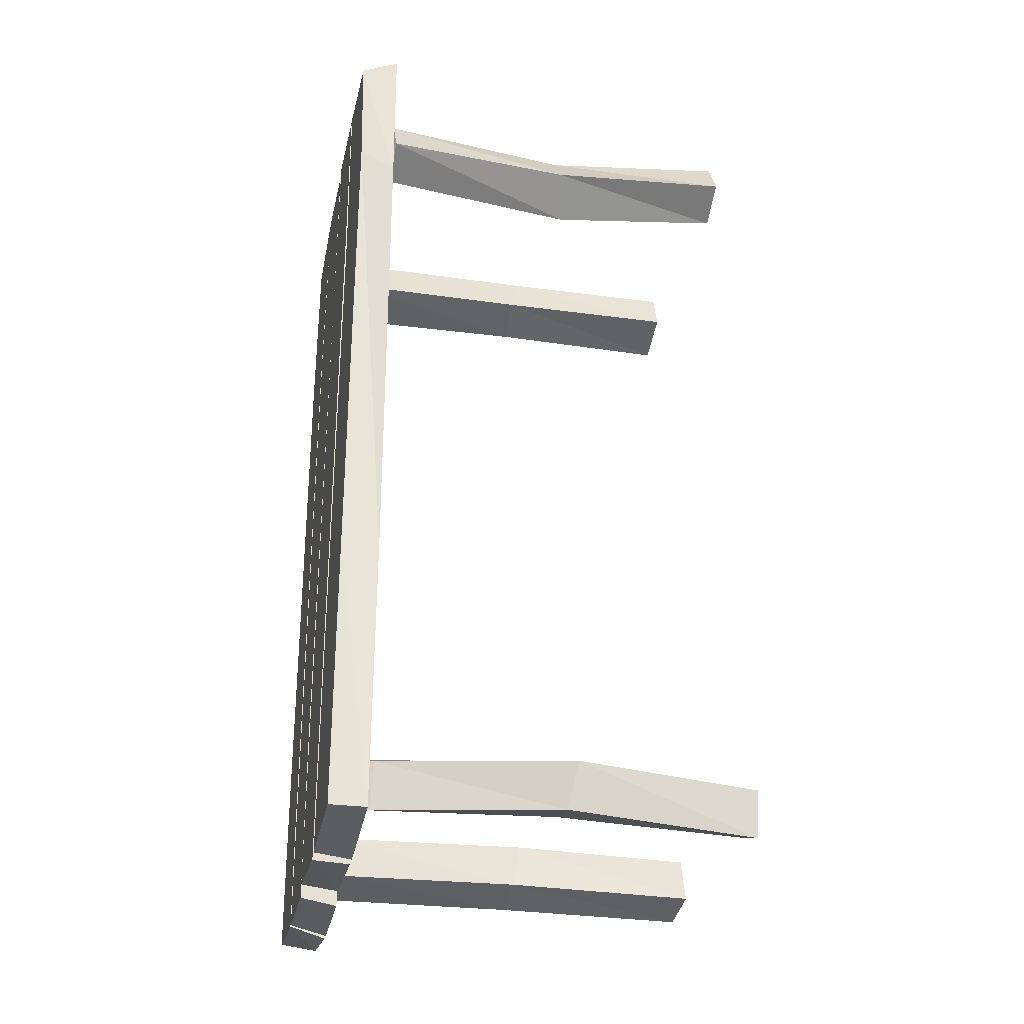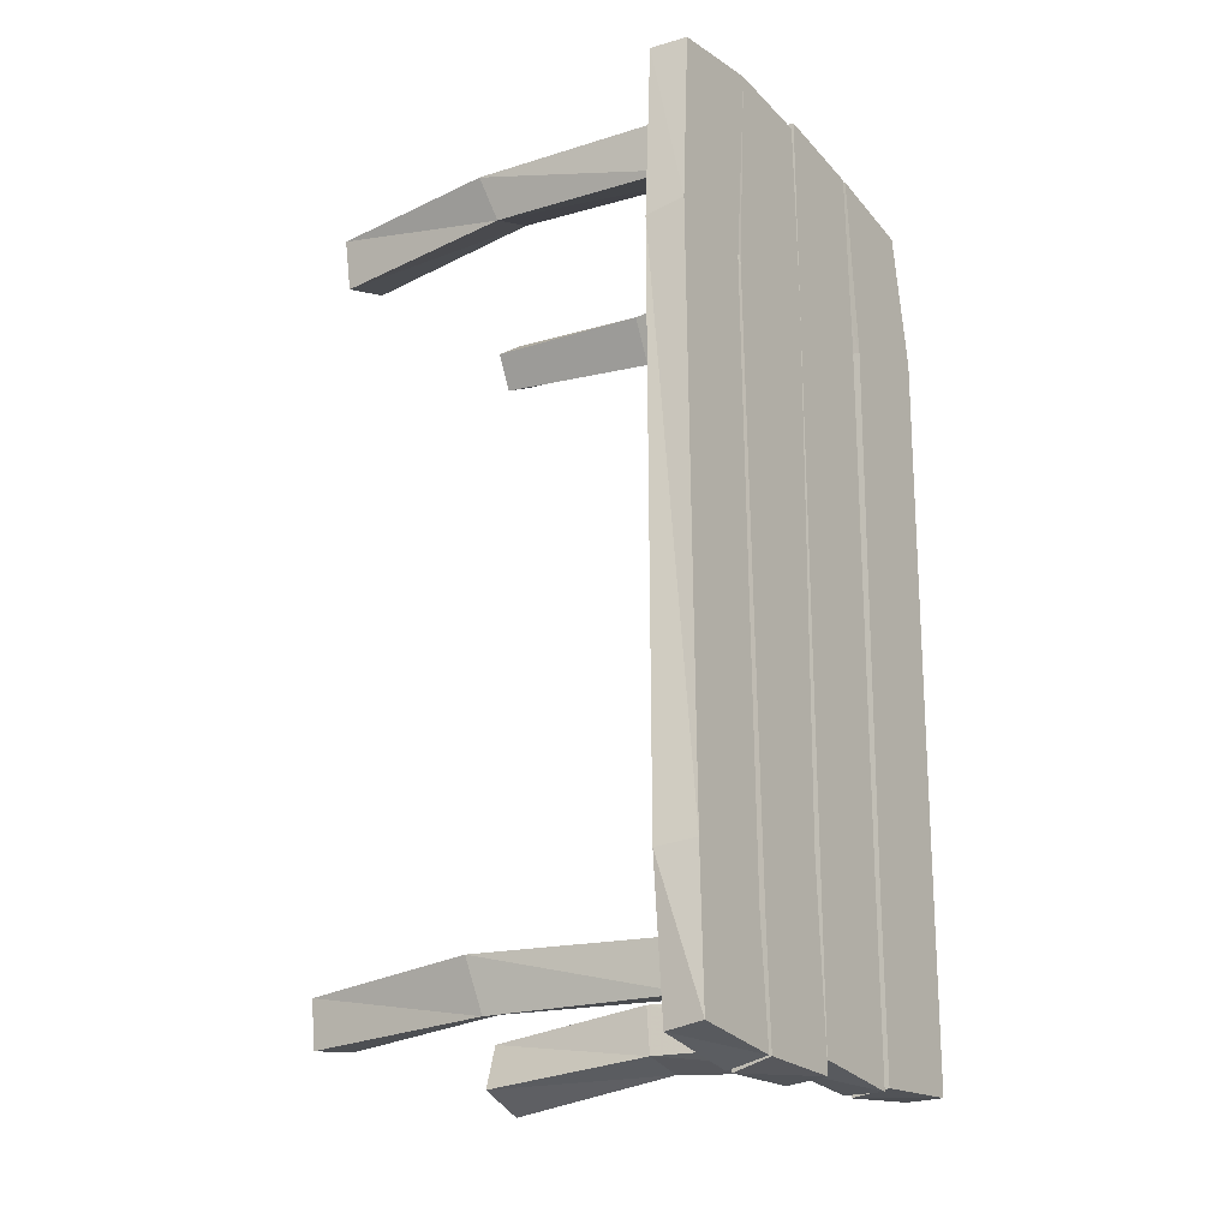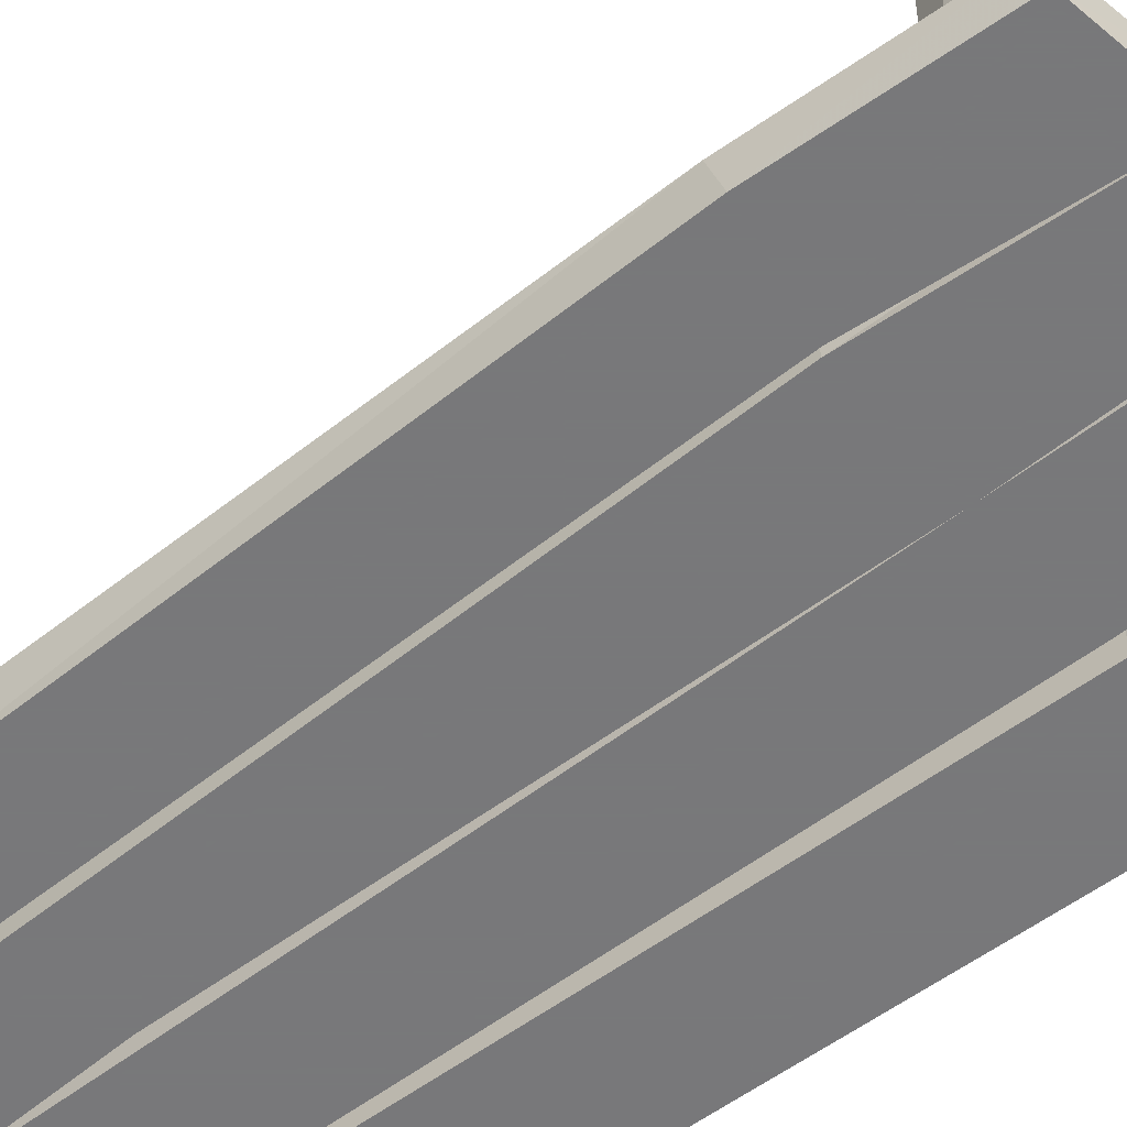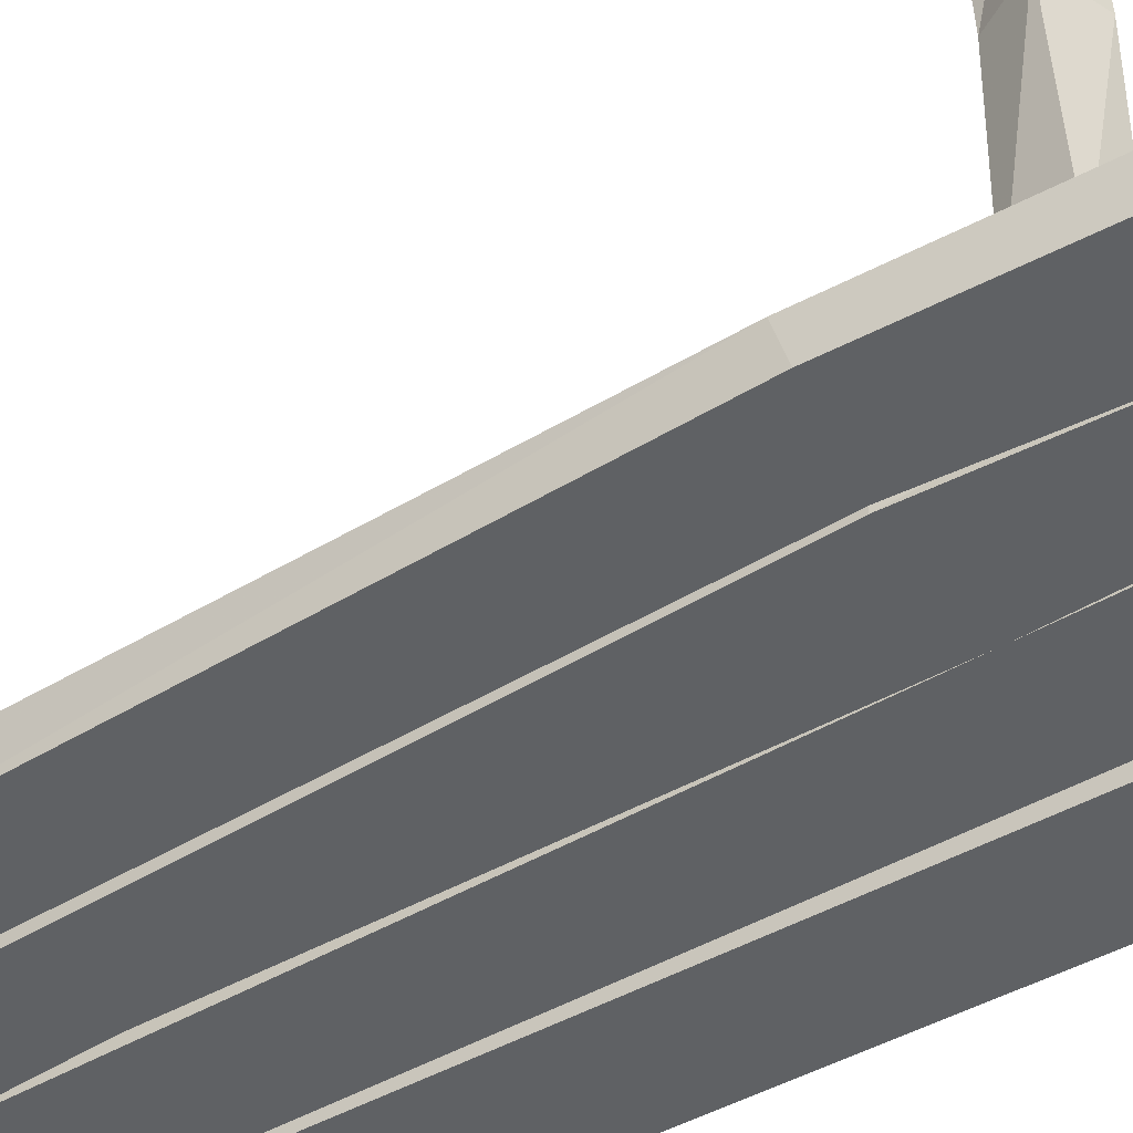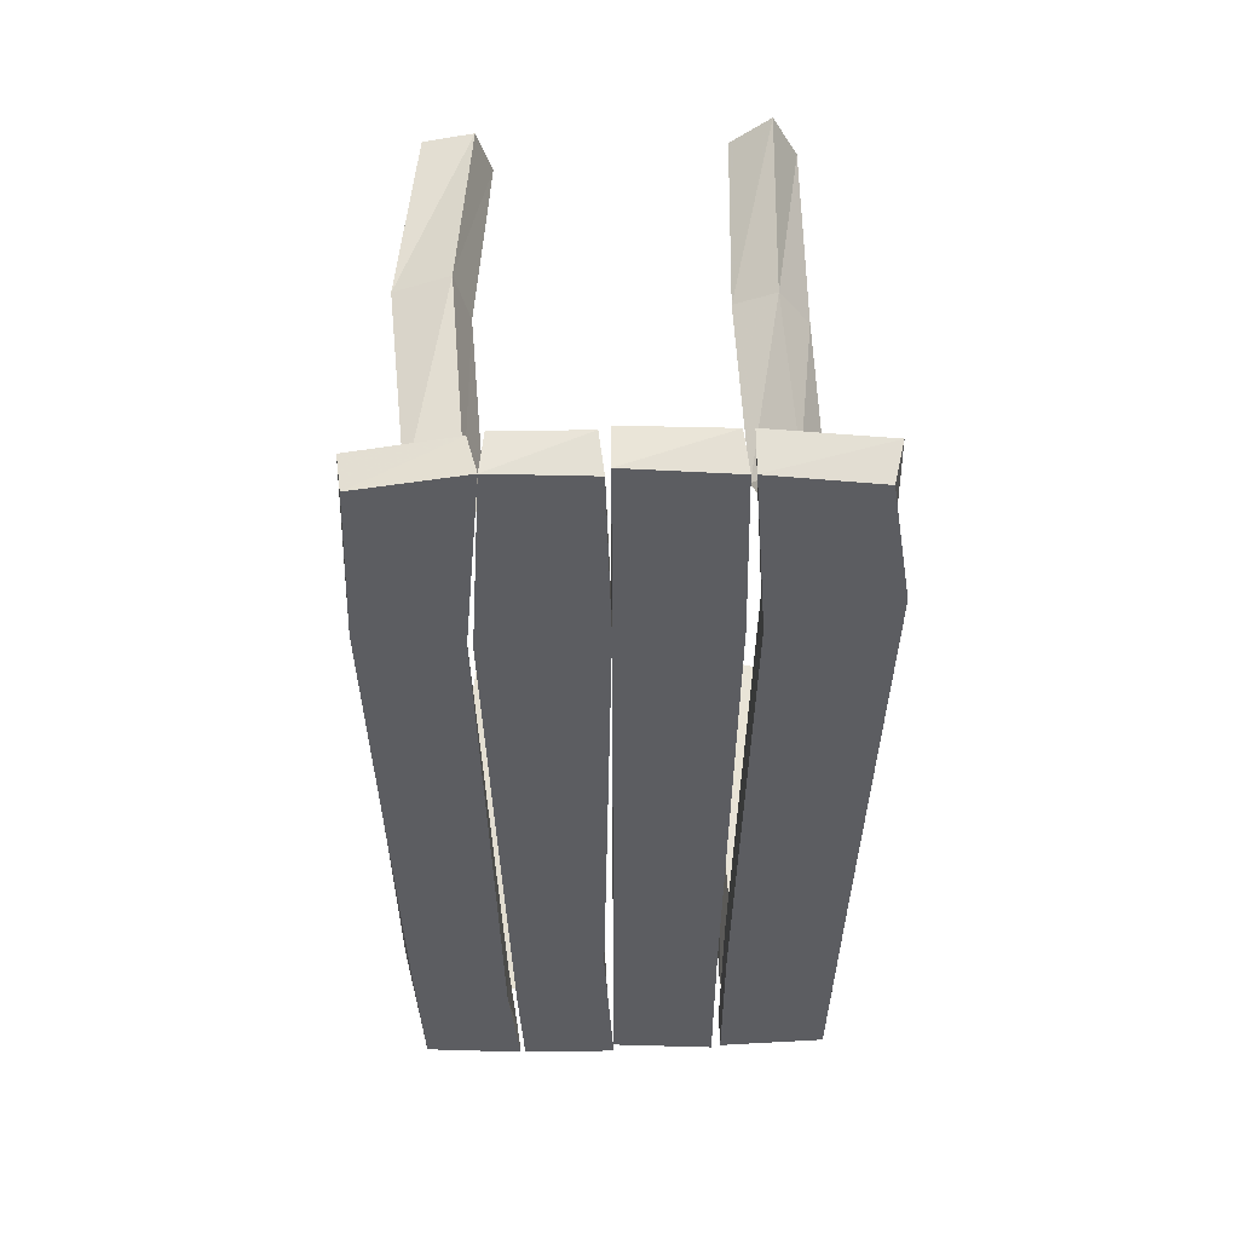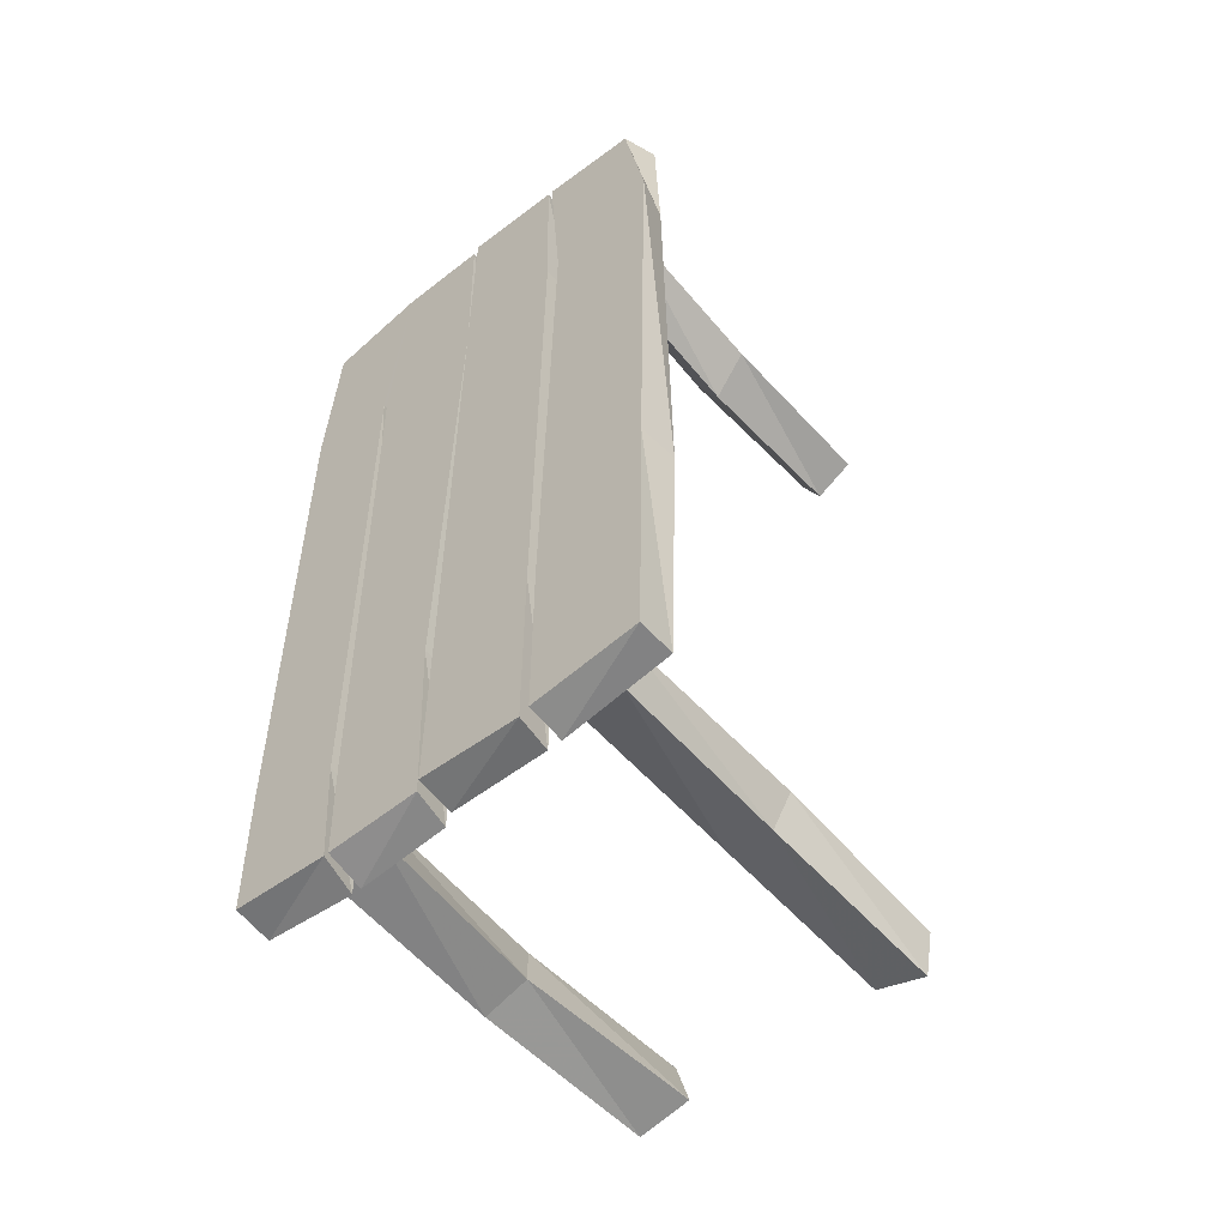
<metadata>
{"format":"obj","ext":"obj","renderer":"f3d","projection":"perspective","resolution":1024,"background":"white","views":[{"elev":-29.5,"azim":78.3,"up":"+Z"},{"elev":-23.1,"azim":-56.7,"up":"+Z"},{"elev":-57.6,"azim":-51.3,"up":"+Y"},{"elev":-46.1,"azim":-55.9,"up":"+Y"},{"elev":53.1,"azim":-0.9,"up":"+Z"},{"elev":-55.6,"azim":40.4,"up":"+Z"}]}
</metadata>
<code>
o object/table/52
v 24 -93 -60
v 24 -93 -98
v 47 -93 -96
v 48 -93 -37
v 26 -93 59
v 26 -85 59
v 24 -85 -60
v 24 -85 -99
v 47 -85 -96
v 49 -85 -38
v 50 -93 67
v 23 -93 100
v 23 -85 102
v 45 -93 97
v 47 -85 99
v 0 -93 102
v 0 -93 55
v 23 -93 59
v 22 -93 100
v 21 -85 102
v 0 -85 103
v 0 -85 55
v 0 -93 -61
v 22 -93 -59
v 22 -85 -59
v 23 -85 59
v 0 -93 -97
v 22 -93 -99
v 21 -85 -99
v -21 -93 -75
v 0 -93 -100
v -2 -93 -59
v -24 -93 55
v -24 -85 55
v -21 -85 -75
v -20 -93 -100
v -20 -85 -102
v -1 -85 -101
v -2 -85 -59
v 0 -93 57
v -21 -93 101
v -20 -85 102
v -1 -93 100
v -2 -85 102
v -43 -93 97
v -45 -93 59
v -25 -93 56
v -23 -85 101
v -44 -85 97
v -46 -85 57
v -43 -93 -67
v -23 -93 -75
v -23 -85 -75
v -26 -85 56
v -42 -93 -98
v -21 -93 -100
v -22 -85 -102
v 23 -41 -86
v 35 -83 -92
v 24 -83 -88
v 25 -39 -75
v 27 0 -78
v 24 0 -88
v 33 -41 -88
v 37 -83 -82
v 36 -39 -78
v 27 -83 -78
v 35 0 -92
v 37 0 -82
v 27 -39 73
v 36 -83 83
v 27 -83 78
v 22 -39 83
v 23 0 86
v 27 0 78
v 36 -41 80
v 31 -83 92
v 30 -41 88
v 23 -83 86
v 36 0 83
v 31 0 92
v -24 0 89
v -34 0 87
v -38 -39 87
v -27 -39 91
v -21 0 80
v -24 -41 82
v -32 0 76
v -34 -41 78
v -32 -83 76
v -34 -83 87
v -24 -83 89
v -21 -83 80
v -25 -39 -76
v -32 -83 -80
v -22 -83 -78
v -23 -41 -86
v -19 0 -88
v -22 0 -78
v -36 -39 -78
v -31 -83 -90
v -33 -41 -89
v -19 -83 -88
v -32 0 -80
v -31 0 -90
v -45 -85 -68
v -42 -85 -99
v 0 -85 -61
v 0 -85 -98
v 48 -85 65
v 0 -85 57
f 1 2 3
f 1 3 4
f 1 4 5
f 1 5 6
f 1 6 7
f 1 7 2
f 2 7 8
f 2 8 3
f 3 8 9
f 3 9 4
f 4 9 10
f 4 10 11
f 4 11 5
f 5 11 12
f 5 12 13
f 5 13 6
f 12 11 14
f 12 14 15
f 12 15 13
f 16 17 18
f 16 18 19
f 16 19 20
f 16 20 21
f 16 21 17
f 17 21 22
f 17 22 23
f 17 23 24
f 17 24 18
f 18 24 25
f 18 25 26
f 18 26 19
f 19 26 20
f 23 27 28
f 23 28 24
f 24 28 29
f 24 29 25
f 30 31 32
f 30 32 33
f 30 33 34
f 30 34 35
f 30 35 36
f 30 36 31
f 31 36 37
f 31 37 38
f 31 38 32
f 32 38 39
f 32 39 40
f 32 40 33
f 33 40 41
f 33 41 42
f 33 42 34
f 41 40 43
f 41 43 44
f 41 44 42
f 45 46 47
f 45 47 41
f 45 41 48
f 45 48 49
f 45 49 46
f 46 49 50
f 46 50 51
f 46 51 52
f 46 52 47
f 47 52 53
f 47 53 54
f 47 54 41
f 41 54 48
f 51 55 56
f 51 56 52
f 52 56 57
f 52 57 53
f 58 59 60
f 58 60 61
f 58 61 62
f 58 62 63
f 58 63 64
f 58 64 59
f 59 64 65
f 65 64 66
f 65 66 67
f 67 66 61
f 67 61 60
f 63 68 64
f 64 68 66
f 66 68 69
f 66 69 61
f 61 69 62
f 70 71 72
f 70 72 73
f 70 73 74
f 70 74 75
f 70 75 76
f 70 76 71
f 71 76 77
f 77 76 78
f 77 78 79
f 79 78 73
f 79 73 72
f 75 80 76
f 76 80 78
f 78 80 81
f 78 81 73
f 73 81 74
f 82 83 84
f 82 84 85
f 82 85 86
f 86 85 87
f 86 87 88
f 88 87 89
f 88 89 83
f 83 89 84
f 84 89 90
f 84 90 91
f 84 91 85
f 85 91 92
f 85 92 87
f 87 92 93
f 87 93 89
f 89 93 90
f 94 95 96
f 94 96 97
f 94 97 98
f 94 98 99
f 94 99 100
f 94 100 95
f 95 100 101
f 101 100 102
f 101 102 103
f 103 102 97
f 103 97 96
f 99 104 100
f 100 104 102
f 102 104 105
f 102 105 97
f 97 105 98
f 106 51 50
f 51 106 55
f 55 106 107
f 55 107 56
f 56 107 57
f 22 108 23
f 23 108 27
f 27 108 109
f 27 109 28
f 28 109 29
f 14 11 110
f 14 110 15
f 11 10 110
f 36 35 37
f 40 39 111
f 40 111 43
f 43 111 44

</code>
